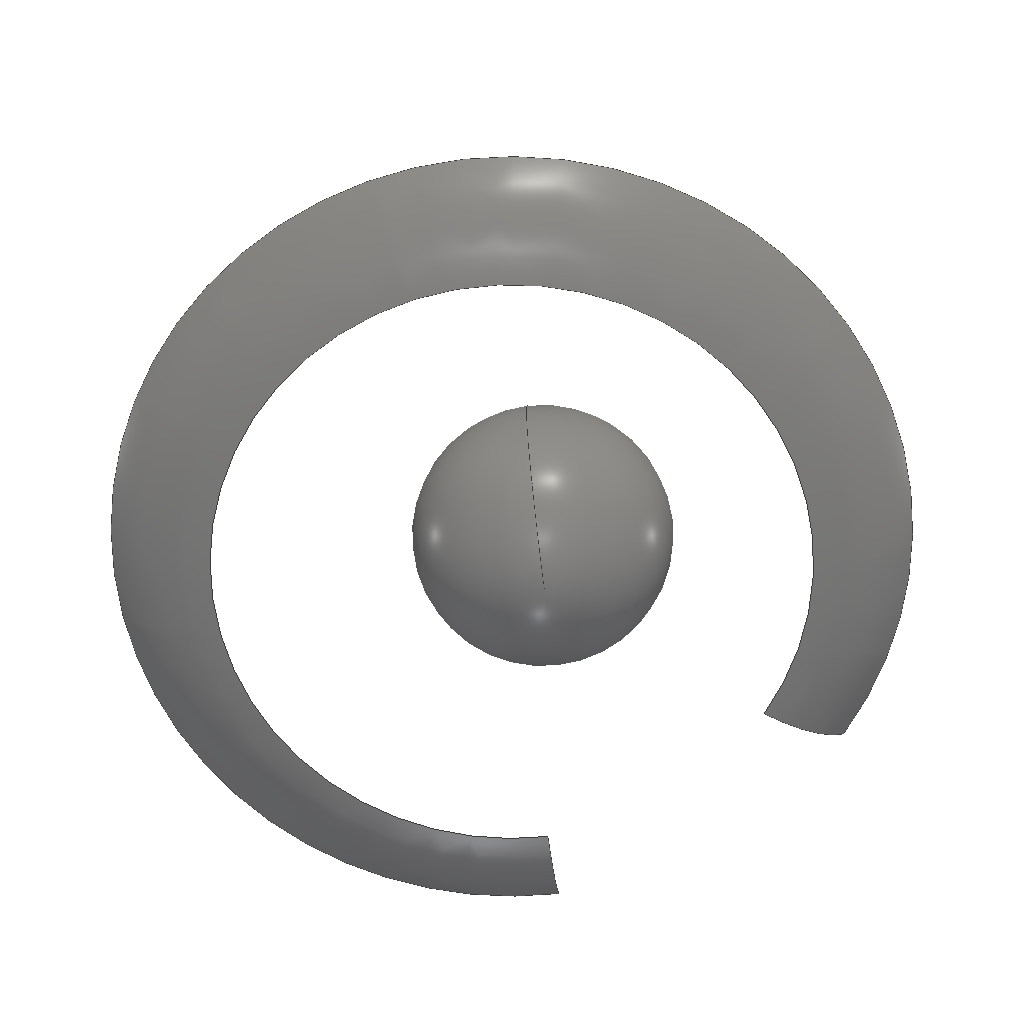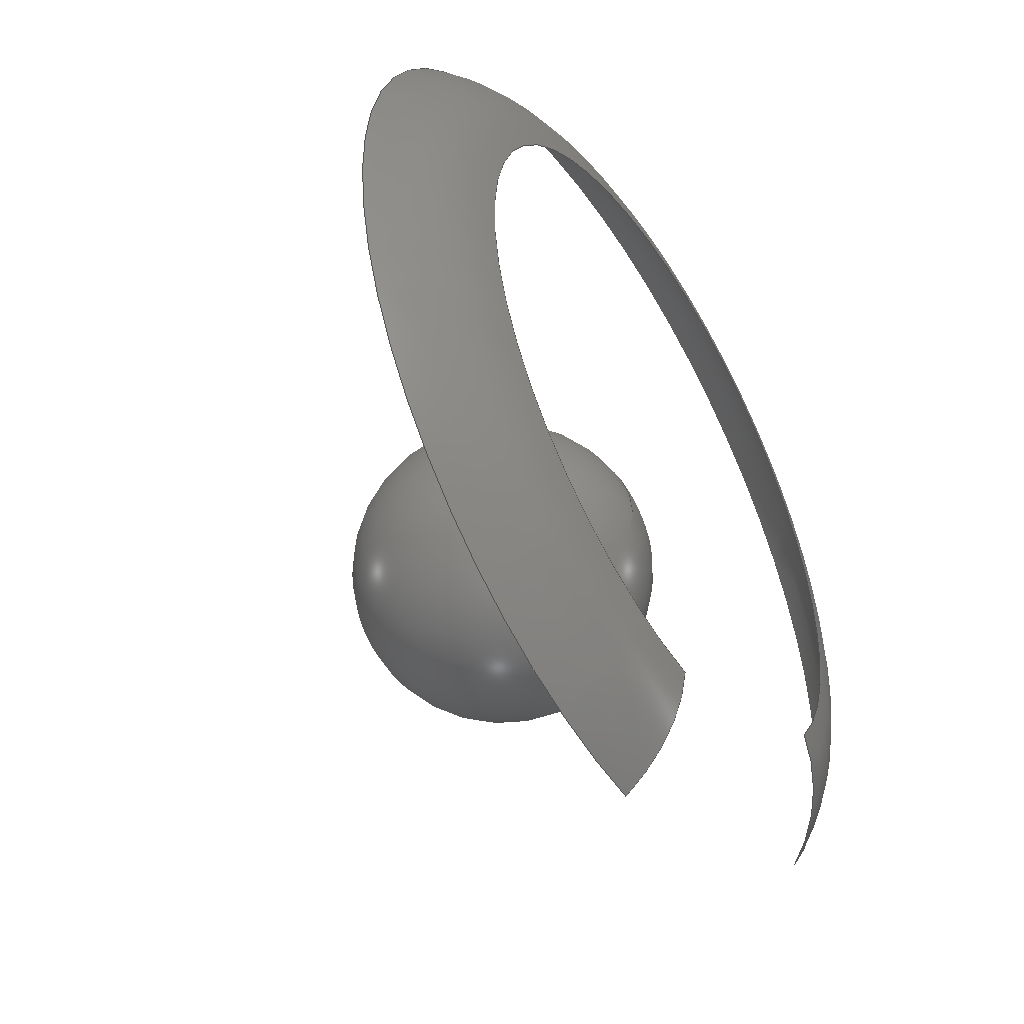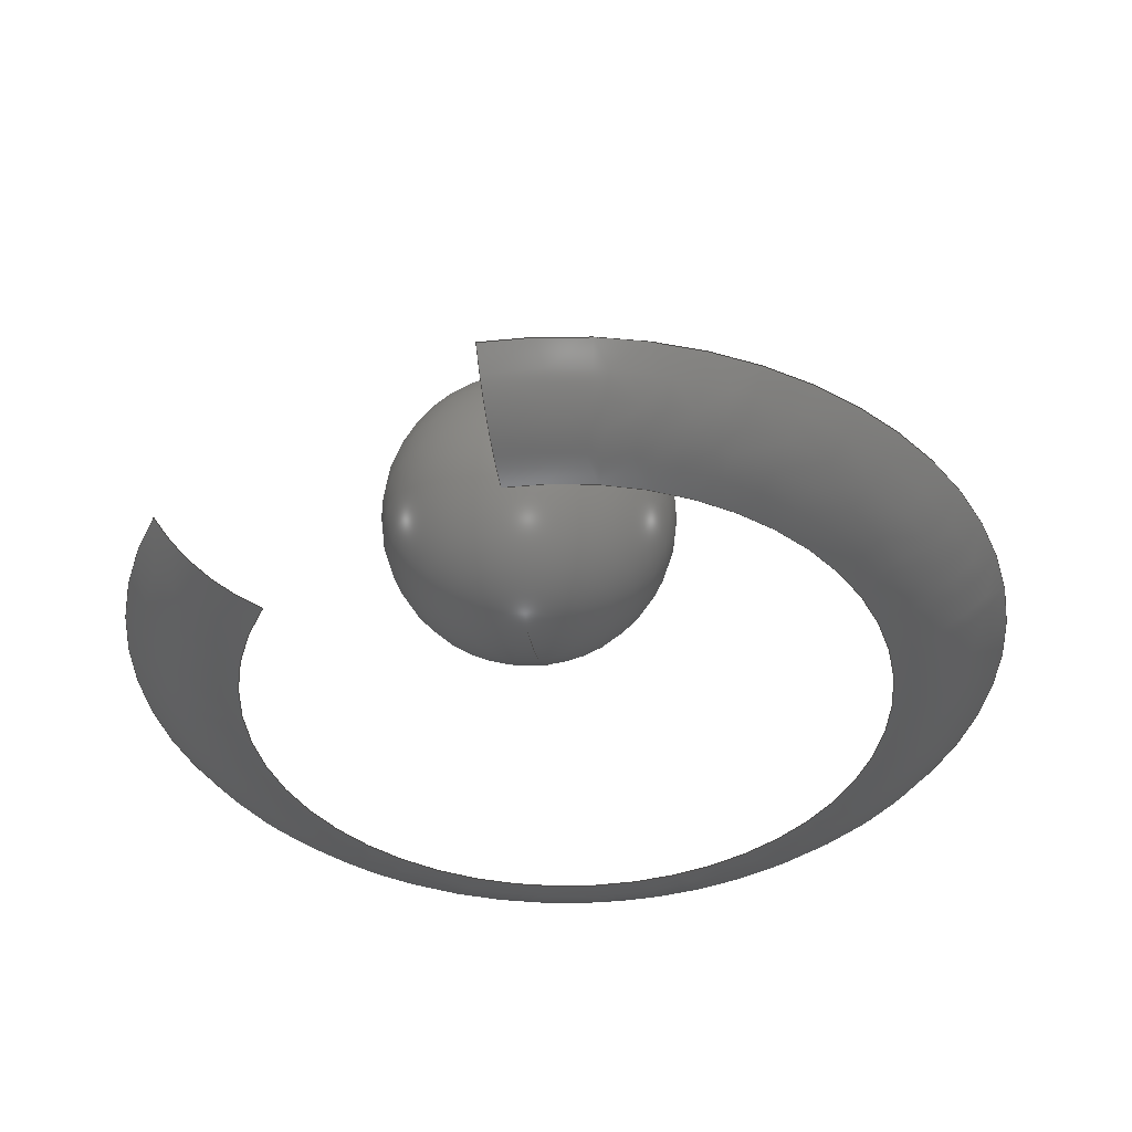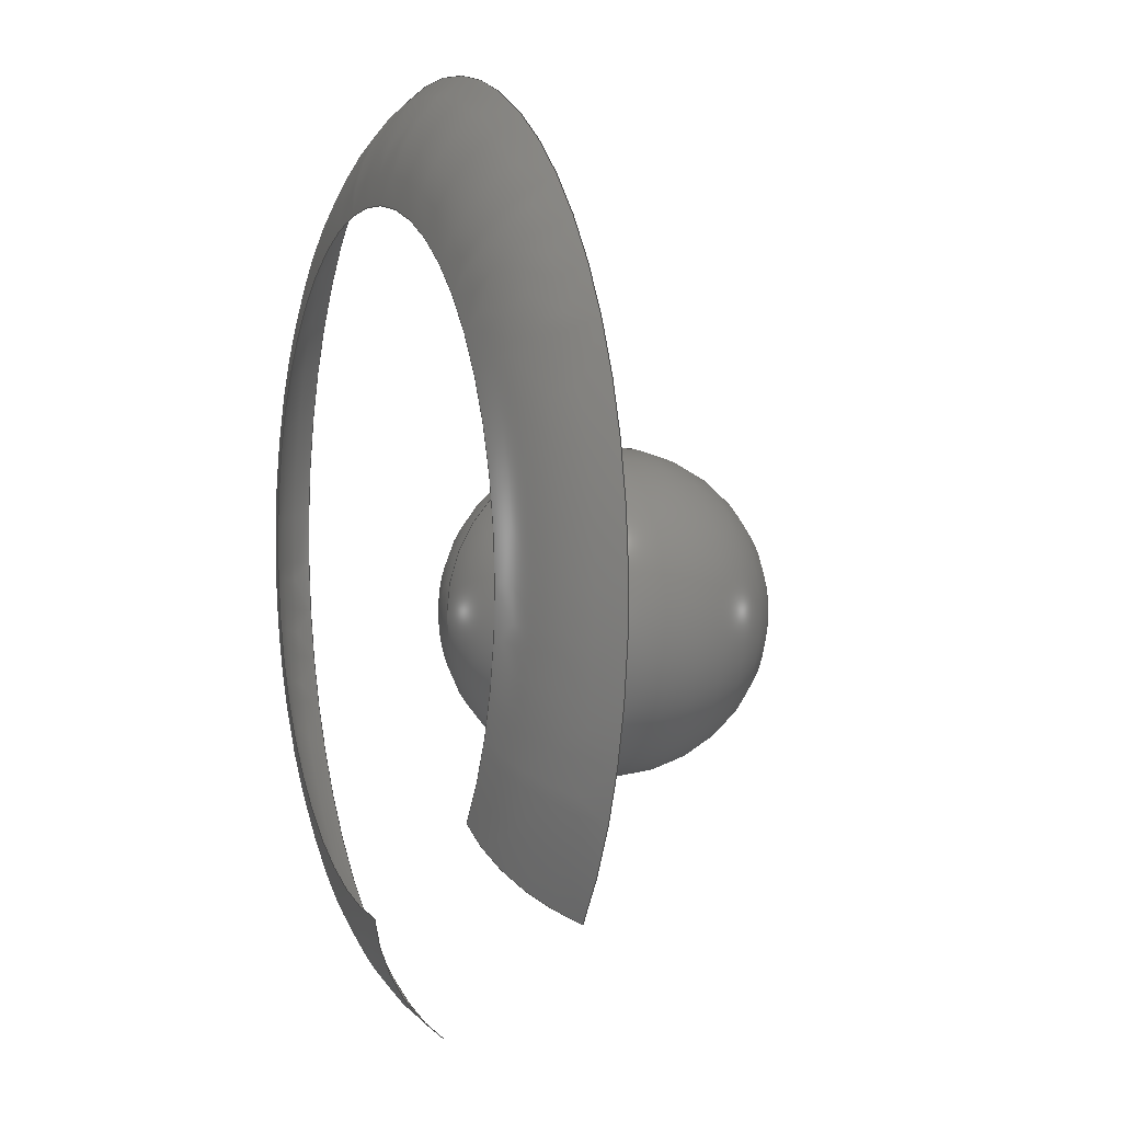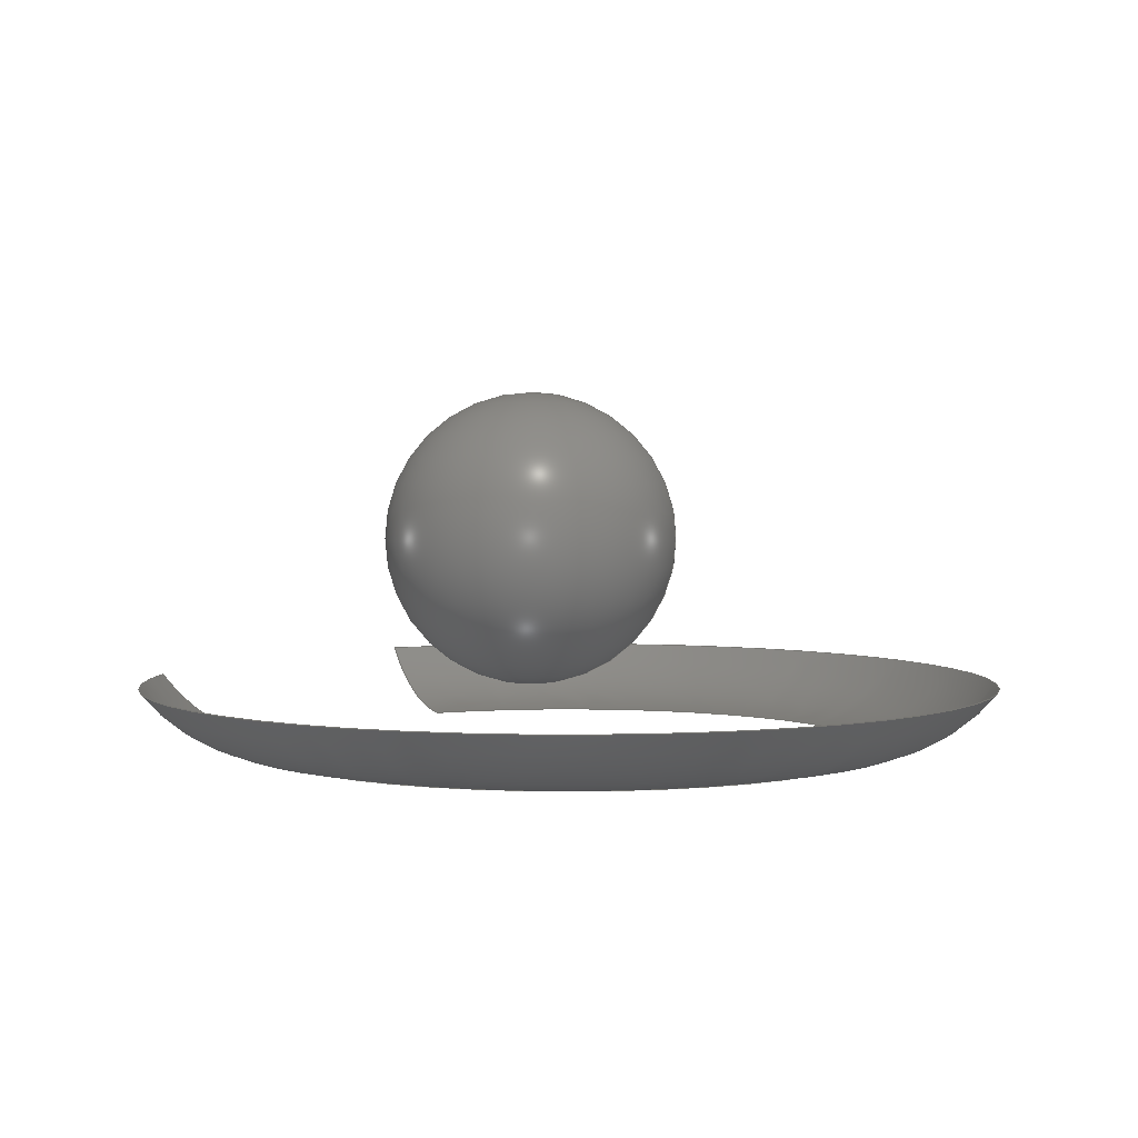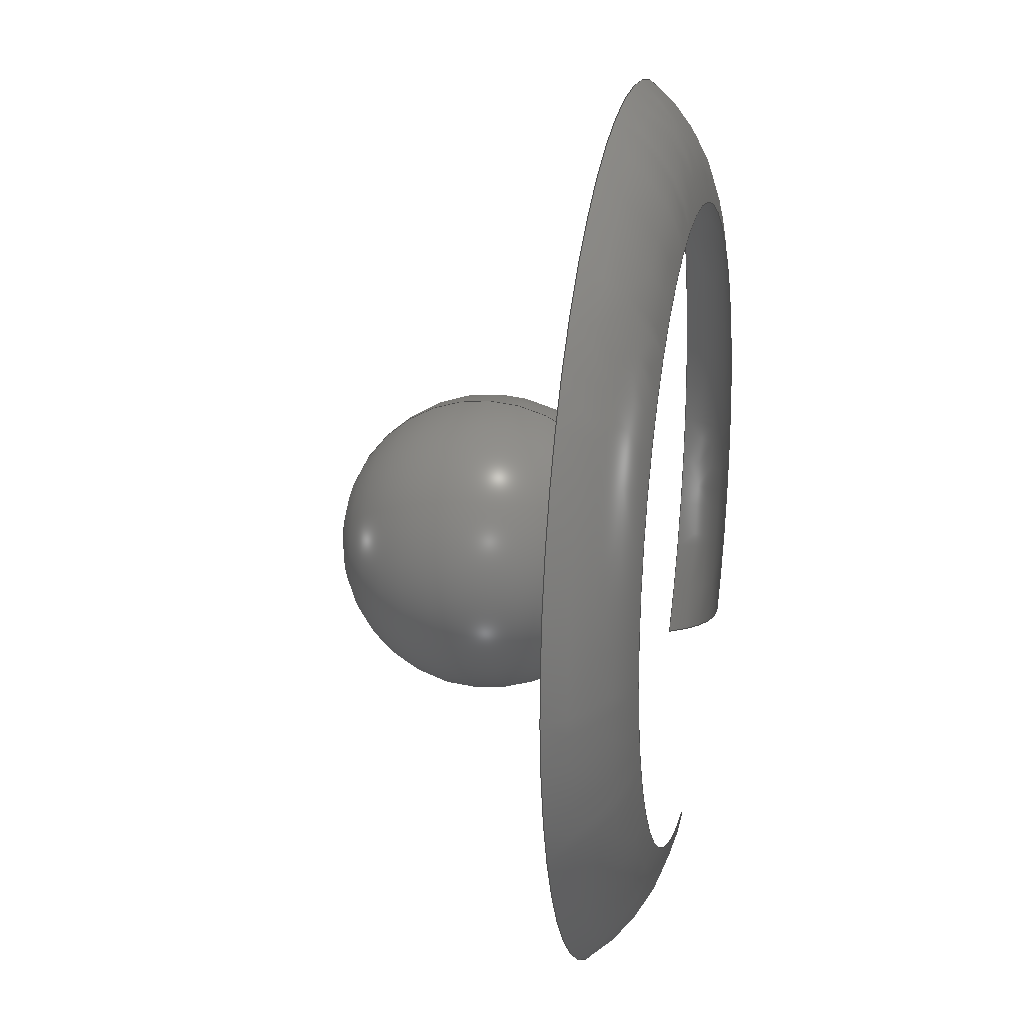
<metadata>
{"format":"step","ext":"step","renderer":"f3d","projection":"perspective","resolution":1024,"background":"white","views":[{"elev":-68.0,"azim":-172.8,"up":"+Z"},{"elev":-48.1,"azim":122.0,"up":"+Y"},{"elev":-40.9,"azim":10.3,"up":"+Z"},{"elev":3.3,"azim":-111.4,"up":"+Y"},{"elev":3.3,"azim":99.7,"up":"+Z"},{"elev":20.9,"azim":101.9,"up":"+Y"}]}
</metadata>
<code>
ISO-10303-21;
DATA;
#1 = APPLICATION_PROTOCOL_DEFINITION('international standard',
  'automotive_design',2000,#2);
#2 = APPLICATION_CONTEXT(
  'core data for automotive mechanical design processes');
#3 = SHAPE_DEFINITION_REPRESENTATION(#4,#10);
#4 = PRODUCT_DEFINITION_SHAPE('','',#5);
#5 = PRODUCT_DEFINITION('design','',#6,#9);
#6 = PRODUCT_DEFINITION_FORMATION('','',#7);
#7 = PRODUCT('Shere','Shere','',(#8));
#8 = PRODUCT_CONTEXT('',#2,'mechanical');
#9 = PRODUCT_DEFINITION_CONTEXT('part definition',#2,'design');
#10 = ADVANCED_BREP_SHAPE_REPRESENTATION('',(#11,#15),#27);
#11 = AXIS2_PLACEMENT_3D('',#12,#13,#14);
#12 = CARTESIAN_POINT('',(0,0,0));
#13 = DIRECTION('',(0,0,1));
#14 = DIRECTION('',(1,0,-0));
#15 = MANIFOLD_SOLID_BREP('',#16);
#16 = CLOSED_SHELL('',(#17));
#17 = ADVANCED_FACE('',(#18),#22,.T.);
#18 = FACE_BOUND('',#19,.T.);
#19 = VERTEX_LOOP('',#20);
#20 = VERTEX_POINT('',#21);
#21 = CARTESIAN_POINT('',(2.859e-31,6,18));
#22 = SPHERICAL_SURFACE('',#23,10);
#23 = AXIS2_PLACEMENT_3D('',#24,#25,#26);
#24 = CARTESIAN_POINT('',(0,6,8));
#25 = DIRECTION('',(0,0,1));
#26 = DIRECTION('',(2.22e-16,1,0));
#27 = ( GEOMETRIC_REPRESENTATION_CONTEXT(3) 
GLOBAL_UNCERTAINTY_ASSIGNED_CONTEXT((#31)) GLOBAL_UNIT_ASSIGNED_CONTEXT(
(#28,#29,#30)) REPRESENTATION_CONTEXT('Context #1',
  '3D Context with UNIT and UNCERTAINTY') );
#28 = ( LENGTH_UNIT() NAMED_UNIT(*) SI_UNIT(.MILLI.,.METRE.) );
#29 = ( NAMED_UNIT(*) PLANE_ANGLE_UNIT() SI_UNIT($,.RADIAN.) );
#30 = ( NAMED_UNIT(*) SI_UNIT($,.STERADIAN.) SOLID_ANGLE_UNIT() );
#31 = UNCERTAINTY_MEASURE_WITH_UNIT(LENGTH_MEASURE(1e-07),#28,
  'distance_accuracy_value','confusion accuracy');
#32 = PRODUCT_RELATED_PRODUCT_CATEGORY('part',$,(#7));
#33 = SHAPE_DEFINITION_REPRESENTATION(#34,#40);
#34 = PRODUCT_DEFINITION_SHAPE('','',#35);
#35 = PRODUCT_DEFINITION('design','',#36,#39);
#36 = PRODUCT_DEFINITION_FORMATION('','',#37);
#37 = PRODUCT('Torus','Torus','',(#38));
#38 = PRODUCT_CONTEXT('',#2,'mechanical');
#39 = PRODUCT_DEFINITION_CONTEXT('part definition',#2,'design');
#40 = ADVANCED_BREP_SHAPE_REPRESENTATION('',(#11,#41),#151);
#41 = MANIFOLD_SOLID_BREP('',#42);
#42 = CLOSED_SHELL('',(#43,#143,#147));
#43 = ADVANCED_FACE('',(#44),#59,.T.);
#44 = FACE_BOUND('',#45,.F.);
#45 = EDGE_LOOP('',(#46,#70,#99,#116));
#46 = ORIENTED_EDGE('',*,*,#47,.T.);
#47 = EDGE_CURVE('',#48,#50,#52,.T.);
#48 = VERTEX_POINT('',#49);
#49 = CARTESIAN_POINT('',(2,-19.78,-1.62));
#50 = VERTEX_POINT('',#51);
#51 = CARTESIAN_POINT('',(-20.68,-8.722,
    -1.62));
#52 = SURFACE_CURVE('',#53,(#58),.PCURVE_S1);
#53 = CIRCLE('',#54,28.78);
#54 = AXIS2_PLACEMENT_3D('',#55,#56,#57);
#55 = CARTESIAN_POINT('',(2,9,-1.62));
#56 = DIRECTION('',(0,0,1));
#57 = DIRECTION('',(-2.22e-16,-1,0));
#58 = PCURVE('',#59,#64);
#59 = TOROIDAL_SURFACE('',#60,20,11);
#60 = AXIS2_PLACEMENT_3D('',#61,#62,#63);
#61 = CARTESIAN_POINT('',(2,9,5));
#62 = DIRECTION('',(0,0,-1));
#63 = DIRECTION('',(-2.22e-16,-1,0));
#64 = DEFINITIONAL_REPRESENTATION('',(#65),#69);
#65 = LINE('',#66,#67);
#66 = CARTESIAN_POINT('',(-0,0.6458));
#67 = VECTOR('',#68,1);
#68 = DIRECTION('',(-1,0));
#69 = ( GEOMETRIC_REPRESENTATION_CONTEXT(2) 
PARAMETRIC_REPRESENTATION_CONTEXT() REPRESENTATION_CONTEXT('2D SPACE',''
  ) );
#70 = ORIENTED_EDGE('',*,*,#71,.T.);
#71 = EDGE_CURVE('',#50,#72,#74,.T.);
#72 = VERTEX_POINT('',#73);
#73 = CARTESIAN_POINT('',(-14.67,-4.021,
    -5.94));
#74 = SURFACE_CURVE('',#75,(#80,#87),.PCURVE_S1);
#75 = CIRCLE('',#76,11);
#76 = AXIS2_PLACEMENT_3D('',#77,#78,#79);
#77 = CARTESIAN_POINT('',(-13.76,-3.313,5));
#78 = DIRECTION('',(0.6157,-0.788,0));
#79 = DIRECTION('',(-0.788,-0.6157,0));
#80 = PCURVE('',#59,#81);
#81 = DEFINITIONAL_REPRESENTATION('',(#82),#86);
#82 = LINE('',#83,#84);
#83 = CARTESIAN_POINT('',(-5.376,0));
#84 = VECTOR('',#85,1);
#85 = DIRECTION('',(-0,1));
#86 = ( GEOMETRIC_REPRESENTATION_CONTEXT(2) 
PARAMETRIC_REPRESENTATION_CONTEXT() REPRESENTATION_CONTEXT('2D SPACE',''
  ) );
#87 = PCURVE('',#88,#93);
#88 = PLANE('',#89);
#89 = AXIS2_PLACEMENT_3D('',#90,#91,#92);
#90 = CARTESIAN_POINT('',(-17.88,-6.535,
    -4.25));
#91 = DIRECTION('',(0.6157,-0.788,0));
#92 = DIRECTION('',(0,0,1));
#93 = DEFINITIONAL_REPRESENTATION('',(#94),#98);
#94 = CIRCLE('',#95,11);
#95 = AXIS2_PLACEMENT_2D('',#96,#97);
#96 = CARTESIAN_POINT('',(9.25,-5.233));
#97 = DIRECTION('',(0,1));
#98 = ( GEOMETRIC_REPRESENTATION_CONTEXT(2) 
PARAMETRIC_REPRESENTATION_CONTEXT() REPRESENTATION_CONTEXT('2D SPACE',''
  ) );
#99 = ORIENTED_EDGE('',*,*,#100,.F.);
#100 = EDGE_CURVE('',#101,#72,#103,.T.);
#101 = VERTEX_POINT('',#102);
#102 = CARTESIAN_POINT('',(2,-12.15,-5.94));
#103 = SURFACE_CURVE('',#104,(#109),.PCURVE_S1);
#104 = CIRCLE('',#105,21.15);
#105 = AXIS2_PLACEMENT_3D('',#106,#107,#108);
#106 = CARTESIAN_POINT('',(2,9,-5.94));
#107 = DIRECTION('',(0,0,1));
#108 = DIRECTION('',(-2.22e-16,-1,0));
#109 = PCURVE('',#59,#110);
#110 = DEFINITIONAL_REPRESENTATION('',(#111),#115);
#111 = LINE('',#112,#113);
#112 = CARTESIAN_POINT('',(-0,1.466));
#113 = VECTOR('',#114,1);
#114 = DIRECTION('',(-1,0));
#115 = ( GEOMETRIC_REPRESENTATION_CONTEXT(2) 
PARAMETRIC_REPRESENTATION_CONTEXT() REPRESENTATION_CONTEXT('2D SPACE',''
  ) );
#116 = ORIENTED_EDGE('',*,*,#117,.F.);
#117 = EDGE_CURVE('',#48,#101,#118,.T.);
#118 = SURFACE_CURVE('',#119,(#124,#131),.PCURVE_S1);
#119 = CIRCLE('',#120,11);
#120 = AXIS2_PLACEMENT_3D('',#121,#122,#123);
#121 = CARTESIAN_POINT('',(2,-11,5));
#122 = DIRECTION('',(1,-2.22e-16,0));
#123 = DIRECTION('',(-2.22e-16,-1,0));
#124 = PCURVE('',#59,#125);
#125 = DEFINITIONAL_REPRESENTATION('',(#126),#130);
#126 = LINE('',#127,#128);
#127 = CARTESIAN_POINT('',(-0,0));
#128 = VECTOR('',#129,1);
#129 = DIRECTION('',(-0,1));
#130 = ( GEOMETRIC_REPRESENTATION_CONTEXT(2) 
PARAMETRIC_REPRESENTATION_CONTEXT() REPRESENTATION_CONTEXT('2D SPACE',''
  ) );
#131 = PCURVE('',#132,#137);
#132 = PLANE('',#133);
#133 = AXIS2_PLACEMENT_3D('',#134,#135,#136);
#134 = CARTESIAN_POINT('',(2,-16.23,-4.25));
#135 = DIRECTION('',(1,-2.22e-16,0));
#136 = DIRECTION('',(0,0,1));
#137 = DEFINITIONAL_REPRESENTATION('',(#138),#142);
#138 = CIRCLE('',#139,11);
#139 = AXIS2_PLACEMENT_2D('',#140,#141);
#140 = CARTESIAN_POINT('',(9.25,-5.233));
#141 = DIRECTION('',(0,1));
#142 = ( GEOMETRIC_REPRESENTATION_CONTEXT(2) 
PARAMETRIC_REPRESENTATION_CONTEXT() REPRESENTATION_CONTEXT('2D SPACE',''
  ) );
#143 = ADVANCED_FACE('',(#144),#132,.F.);
#144 = FACE_BOUND('',#145,.F.);
#145 = EDGE_LOOP('',(#146));
#146 = ORIENTED_EDGE('',*,*,#117,.T.);
#147 = ADVANCED_FACE('',(#148),#88,.T.);
#148 = FACE_BOUND('',#149,.T.);
#149 = EDGE_LOOP('',(#150));
#150 = ORIENTED_EDGE('',*,*,#71,.T.);
#151 = ( GEOMETRIC_REPRESENTATION_CONTEXT(3) 
GLOBAL_UNCERTAINTY_ASSIGNED_CONTEXT((#155)) GLOBAL_UNIT_ASSIGNED_CONTEXT
((#152,#153,#154)) REPRESENTATION_CONTEXT('Context #1',
  '3D Context with UNIT and UNCERTAINTY') );
#152 = ( LENGTH_UNIT() NAMED_UNIT(*) SI_UNIT(.MILLI.,.METRE.) );
#153 = ( NAMED_UNIT(*) PLANE_ANGLE_UNIT() SI_UNIT($,.RADIAN.) );
#154 = ( NAMED_UNIT(*) SI_UNIT($,.STERADIAN.) SOLID_ANGLE_UNIT() );
#155 = UNCERTAINTY_MEASURE_WITH_UNIT(LENGTH_MEASURE(1e-07),#152,
  'distance_accuracy_value','confusion accuracy');
#156 = PRODUCT_RELATED_PRODUCT_CATEGORY('part',$,(#37));
#157 = SHAPE_DEFINITION_REPRESENTATION(#158,#164);
#158 = PRODUCT_DEFINITION_SHAPE('','',#159);
#159 = PRODUCT_DEFINITION('design','',#160,#163);
#160 = PRODUCT_DEFINITION_FORMATION('','',#161);
#161 = PRODUCT('Cut','Cut','',(#162));
#162 = PRODUCT_CONTEXT('',#2,'mechanical');
#163 = PRODUCT_DEFINITION_CONTEXT('part definition',#2,'design');
#164 = SHAPE_REPRESENTATION('',(#11),#165);
#165 = ( GEOMETRIC_REPRESENTATION_CONTEXT(3) 
GLOBAL_UNCERTAINTY_ASSIGNED_CONTEXT((#169)) GLOBAL_UNIT_ASSIGNED_CONTEXT
((#166,#167,#168)) REPRESENTATION_CONTEXT('Context #1',
  '3D Context with UNIT and UNCERTAINTY') );
#166 = ( LENGTH_UNIT() NAMED_UNIT(*) SI_UNIT(.MILLI.,.METRE.) );
#167 = ( NAMED_UNIT(*) PLANE_ANGLE_UNIT() SI_UNIT($,.RADIAN.) );
#168 = ( NAMED_UNIT(*) SI_UNIT($,.STERADIAN.) SOLID_ANGLE_UNIT() );
#169 = UNCERTAINTY_MEASURE_WITH_UNIT(LENGTH_MEASURE(1e-07),#166,
  'distance_accuracy_value','confusion accuracy');
#170 = PRODUCT_RELATED_PRODUCT_CATEGORY('part',$,(#161));
#171 = MECHANICAL_DESIGN_GEOMETRIC_PRESENTATION_REPRESENTATION('',(#172)
  ,#151);
#172 = STYLED_ITEM('color',(#173),#41);
#173 = PRESENTATION_STYLE_ASSIGNMENT((#174,#180));
#174 = SURFACE_STYLE_USAGE(.BOTH.,#175);
#175 = SURFACE_SIDE_STYLE('',(#176));
#176 = SURFACE_STYLE_FILL_AREA(#177);
#177 = FILL_AREA_STYLE('',(#178));
#178 = FILL_AREA_STYLE_COLOUR('',#179);
#179 = COLOUR_RGB('',0.8,0.8,0.8);
#180 = CURVE_STYLE('',#181,POSITIVE_LENGTH_MEASURE(0.1),#179);
#181 = DRAUGHTING_PRE_DEFINED_CURVE_FONT('continuous');
#182 = MECHANICAL_DESIGN_GEOMETRIC_PRESENTATION_REPRESENTATION('',(#183)
  ,#27);
#183 = STYLED_ITEM('color',(#184),#17);
#184 = PRESENTATION_STYLE_ASSIGNMENT((#185));
#185 = SURFACE_STYLE_USAGE(.BOTH.,#186);
#186 = SURFACE_SIDE_STYLE('',(#187));
#187 = SURFACE_STYLE_FILL_AREA(#188);
#188 = FILL_AREA_STYLE('',(#189));
#189 = FILL_AREA_STYLE_COLOUR('',#179);
ENDSEC;
END-ISO-10303-21;

</code>
